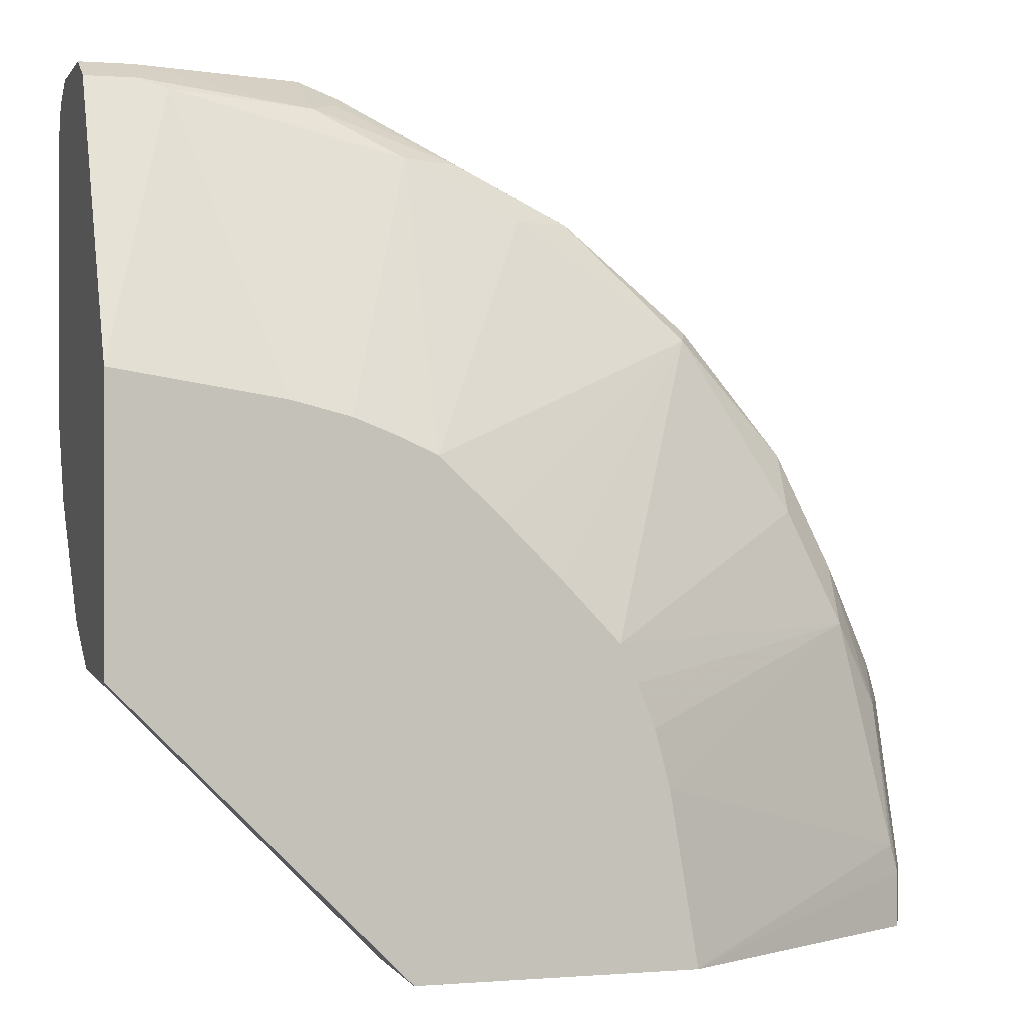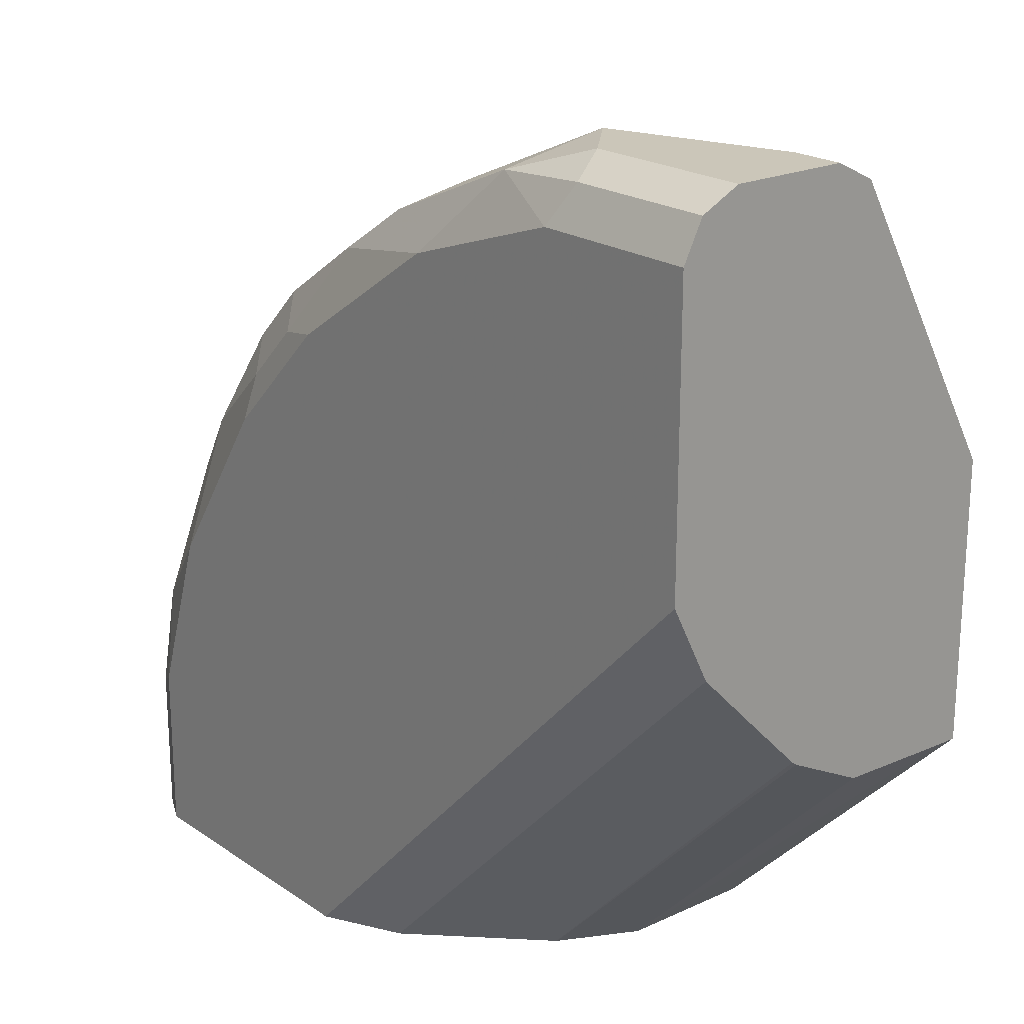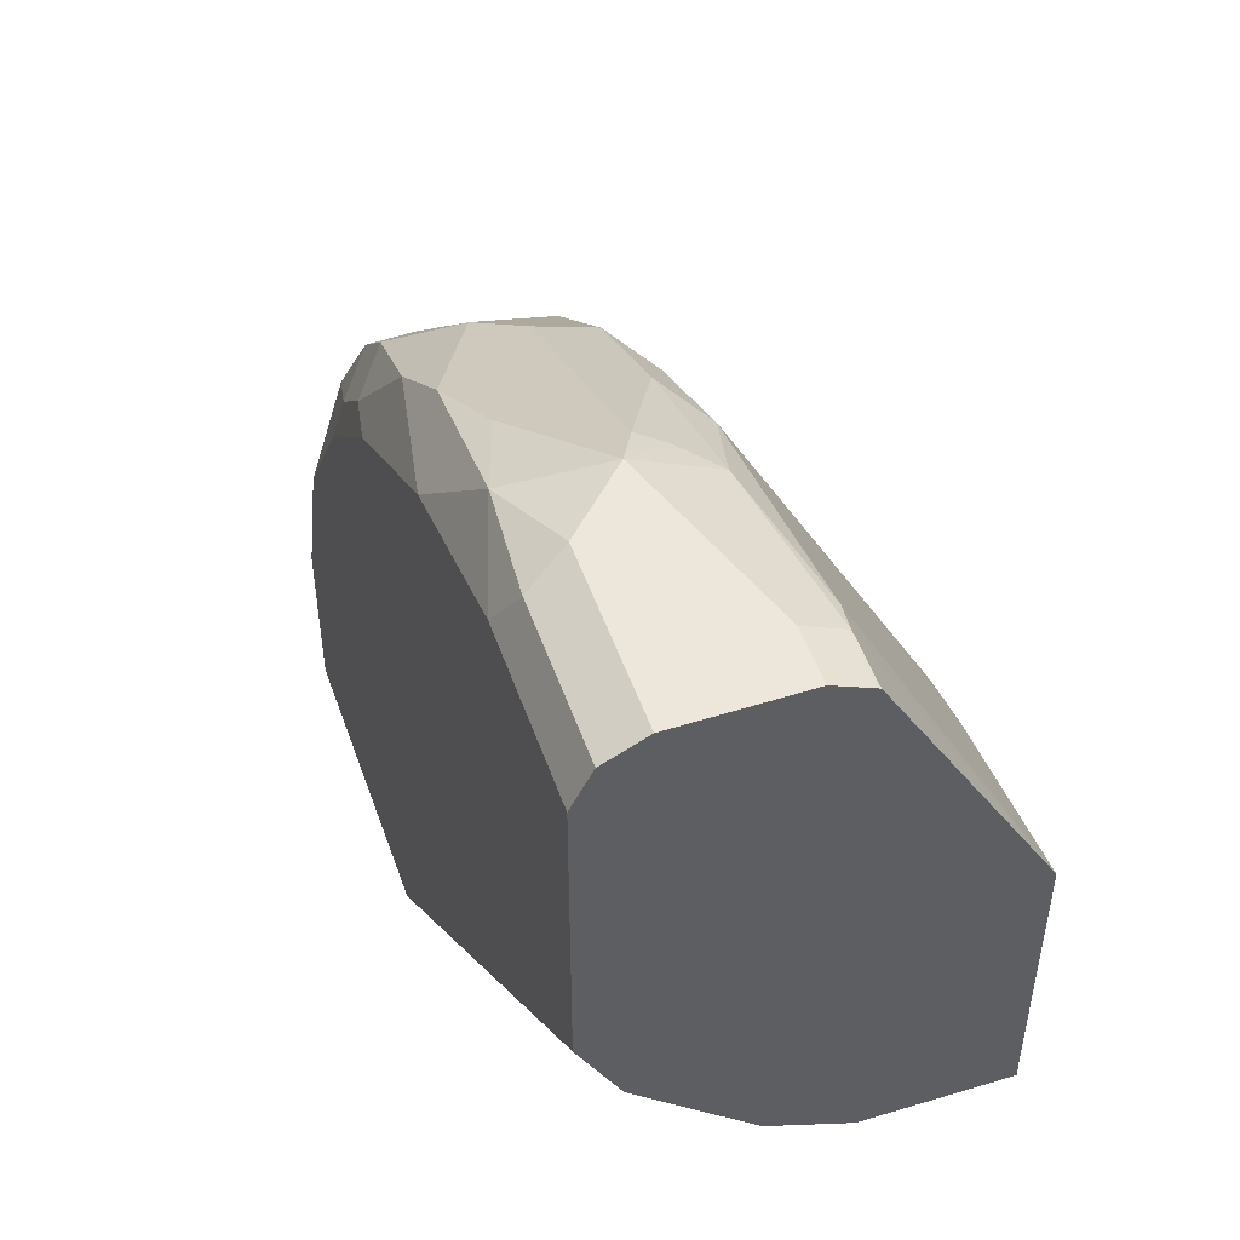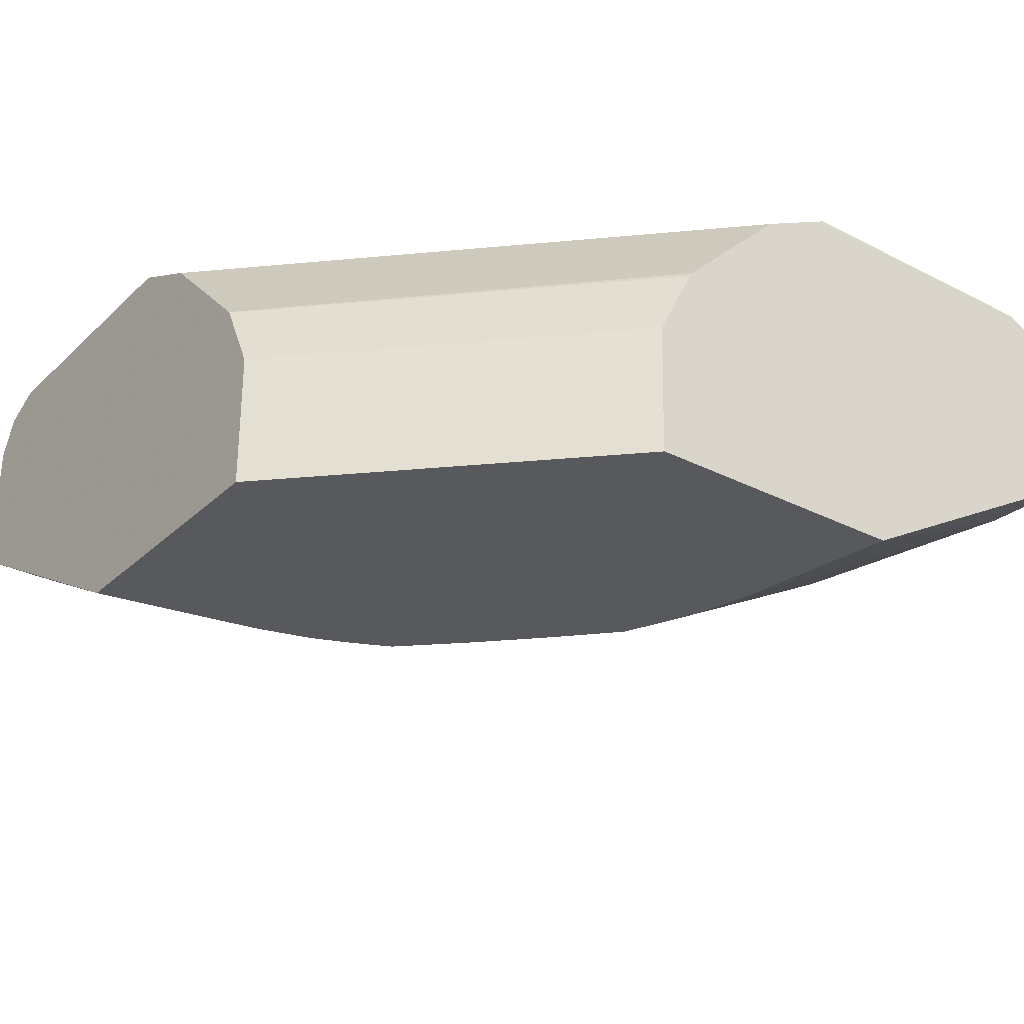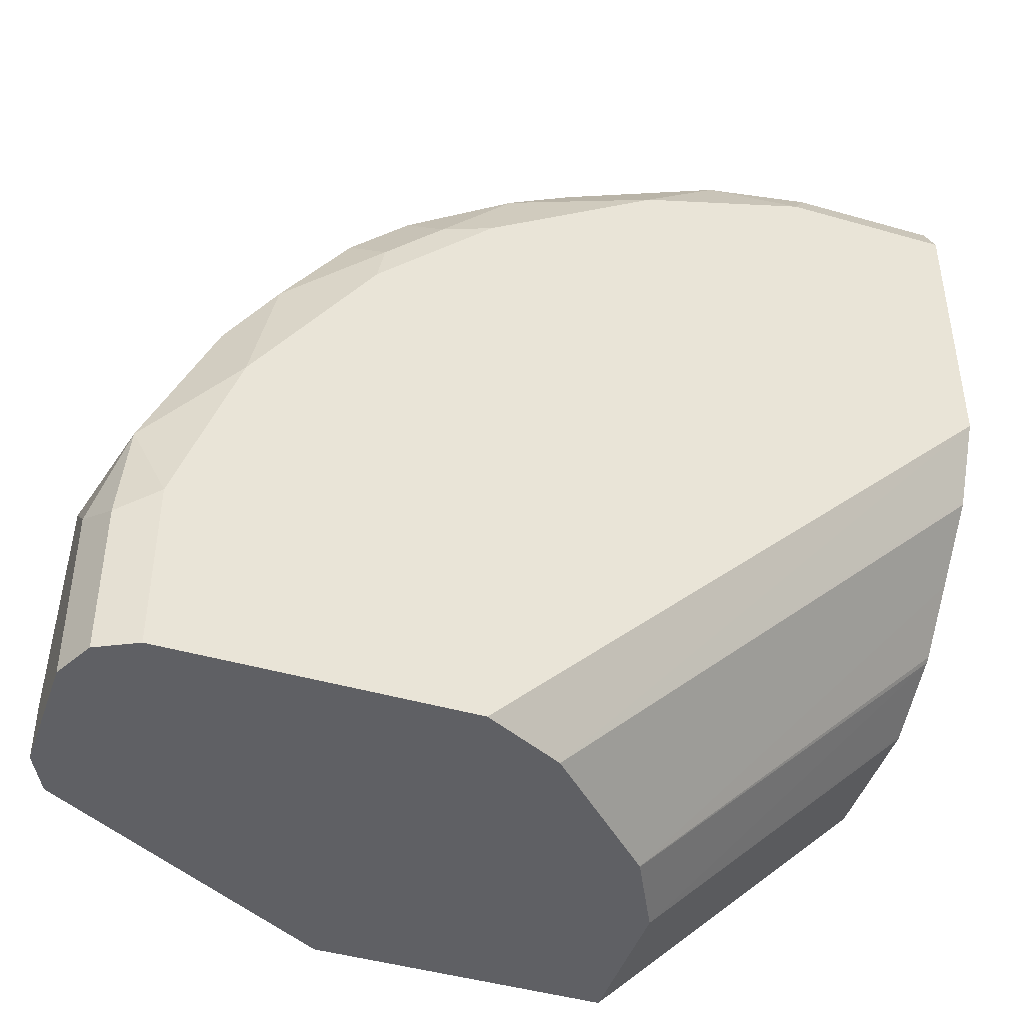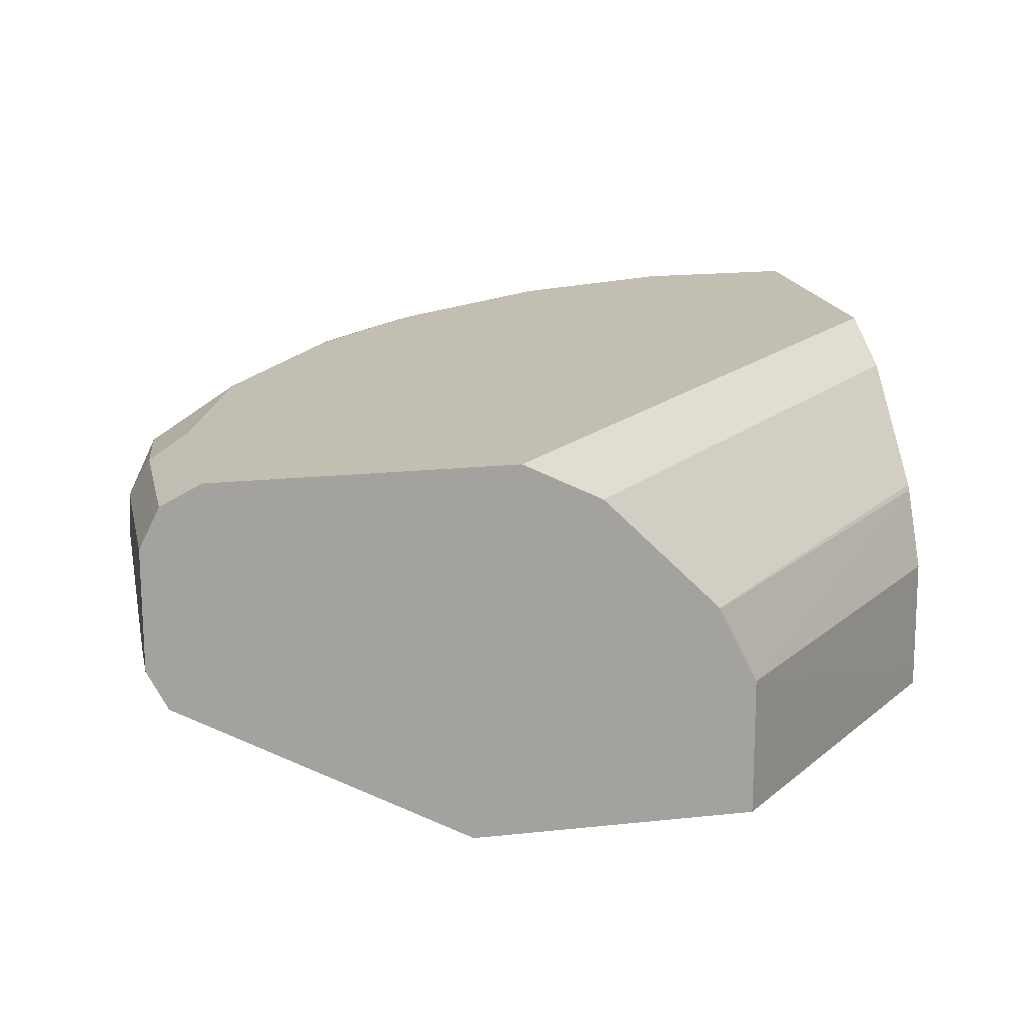
<metadata>
{"format":"obj","ext":"obj","renderer":"f3d","projection":"perspective","resolution":1024,"background":"white","views":[{"elev":0.6,"azim":-16.5,"up":"+Z"},{"elev":20.9,"azim":-129.8,"up":"+Z"},{"elev":50.5,"azim":-109.1,"up":"+Z"},{"elev":-29.8,"azim":-126.8,"up":"+Y"},{"elev":-44.4,"azim":161.4,"up":"+Z"},{"elev":17.5,"azim":167.9,"up":"+Y"}]}
</metadata>
<code>
v 0.5492 0.7688 0.1465
v 0.537 0.7567 0.1709
v 0.537 0.7444 0.1465
v 0.5492 0.7322 0.03663
v 0.5492 0.8055 0.1099
v 0.5308 0.8238 0.1648
v 0.5125 0.8055 0.2197
v 0.4881 0.8177 0.2685
v 0.4881 0.7811 0.2685
v 0.5004 0.7567 0.2441
v 0.5034 0.7277 0.2197
v 0.5217 0.7368 0.1831
v 0.5308 0.7414 0.1648
v 0.5247 0.7201 0.1465
v 0.4942 0.7231 0.238
v 0.537 0.7079 0.03663
v 0.5492 0.7322 0.0006559
v 0.5492 0.8055 0.0006559
v 0.537 0.8299 0.09768
v 0.5125 0.8421 0.1099
v 0.4759 0.8421 0.2197
v 0.5004 0.8299 0.2075
v 0.4698 0.836 0.2502
v 0.4576 0.8238 0.3112
v 0.4149 0.8177 0.3783
v 0.4454 0.8116 0.3356
v 0.4515 0.7811 0.3417
v 0.4637 0.7567 0.3173
v 0.4942 0.7048 0.2014
v 0.5308 0.7048 0.05494
v 0.4576 0.7231 0.3112
v 0.4576 0.7048 0.2746
v 0.359 0.6085 0.0006559
v 0.537 0.7079 0.0006559
v 0.537 0.8299 0.0006559
v 0.5132 0.8418 0.0006559
v 0.5125 0.8421 0.0006559
v 0.4027 0.8421 0.3295
v 0.3966 0.836 0.36
v 0.3783 0.8177 0.4149
v 0.3417 0.7811 0.4515
v 0.3905 0.7201 0.3905
v 0.3093 0.6085 0.1976
v 0.3203 0.6085 0.1737
v 0.3312 0.6085 0.1465
v 0.3408 0.6085 0.1099
v 0.3844 0.7048 0.3844
v 0.1846 0.6085 0.0006559
v 0.3295 0.8421 0.0006559
v 0.3295 0.8421 0.4027
v 0.36 0.836 0.3966
v 0.3112 0.8238 0.4576
v 0.3356 0.8116 0.4455
v 0.2685 0.8177 0.4881
v 0.2685 0.7811 0.4881
v 0.2929 0.7688 0.476
v 0.3173 0.7567 0.4637
v 0.3112 0.7231 0.4576
v 0.2727 0.6085 0.2361
v 0.2746 0.7048 0.4576
v 0.1976 0.6085 0.3093
v 0.2361 0.6085 0.2727
v 0.1827 0.6085 0.0006559
v 0.004007 0.6085 0.1811
v 0.2811 0.8179 0.0006559
v 0.004007 0.8421 0.3295
v 0.2197 0.8421 0.476
v 0.2502 0.836 0.4698
v 0.238 0.8238 0.4943
v 0.1648 0.8238 0.5309
v 0.2197 0.8055 0.5126
v 0.2197 0.7688 0.5126
v 0.2441 0.7567 0.5003
v 0.238 0.7231 0.4943
v 0.2014 0.7048 0.4943
v 0.1737 0.6085 0.3203
v 0.1827 0.6221 0.0006559
v 0.004007 0.6204 0.1811
v 0.004007 0.6085 0.3584
v 0.2807 0.8177 0.0006559
v 0.004007 0.8177 0.2807
v 0.004007 0.819 0.2833
v 0.004007 0.8421 0.5126
v 0.1098 0.8421 0.5126
v 0.09767 0.8299 0.5369
v 0.1098 0.8055 0.5492
v 0.1465 0.7688 0.5492
v 0.1709 0.7567 0.5369
v 0.1648 0.7414 0.5309
v 0.1465 0.7201 0.5248
v 0.05492 0.7048 0.5309
v 0.1098 0.6085 0.3408
v 0.1465 0.6085 0.3312
v 0.1829 0.6589 0.0006559
v 0.004007 0.6585 0.1821
v 0.1831 0.6957 0.0006559
v 0.03662 0.7079 0.5369
v 0.004007 0.7079 0.5369
v 0.2079 0.745 0.0006559
v 0.004007 0.7804 0.2428
v 0.004007 0.8299 0.5369
v 0.004007 0.8055 0.5492
v 0.03662 0.7322 0.5492
v 0.004007 0.6957 0.1831
v 0.1955 0.7205 0.0006559
v 0.004007 0.6983 0.1844
v 0.004007 0.7444 0.2075
v 0.004007 0.7105 0.5383
v 0.2075 0.7444 0.0006559
v 0.004007 0.7476 0.2098
v 0.004007 0.7322 0.5492
f 54 70 71
f 60 75 61
f 60 74 75
f 58 74 60
f 57 74 58
f 56 72 73
f 56 73 57
f 61 75 76
f 54 72 55
f 54 71 72
f 57 73 74
f 63 64 78
f 64 111 102
f 64 79 98
f 64 98 108
f 64 108 111
f 64 102 101
f 64 101 83
f 64 83 66
f 64 66 82
f 64 81 100
f 64 82 81
f 64 100 110
f 63 78 77
f 54 69 70
f 40 53 41
f 52 69 54
f 38 51 39
f 64 110 107
f 40 52 53
f 40 51 52
f 41 53 54
f 41 55 72
f 41 72 56
f 41 56 57
f 41 57 42
f 42 57 58
f 42 58 47
f 43 47 59
f 47 58 60
f 47 60 61
f 47 61 62
f 47 62 59
f 48 64 63
f 49 65 66
f 50 67 68
f 50 68 51
f 51 68 52
f 52 68 67
f 52 67 69
f 52 54 53
f 64 107 106
f 97 108 98
f 64 104 95
f 80 100 81
f 83 101 85
f 83 85 84
f 85 101 102
f 85 102 86
f 86 102 111
f 86 111 103
f 86 103 87
f 87 103 90
f 87 90 89
f 87 89 88
f 80 99 100
f 90 103 97
f 95 104 96
f 96 104 106
f 96 106 107
f 96 107 105
f 97 103 108
f 38 50 51
f 99 109 107
f 99 107 110
f 99 110 100
f 103 111 108
f 105 107 109
f 90 97 91
f 64 106 104
f 79 97 98
f 79 92 91
f 64 95 78
f 65 80 81
f 65 81 82
f 65 82 66
f 67 84 70
f 67 70 69
f 70 84 85
f 70 85 86
f 70 86 87
f 70 87 71
f 71 87 72
f 79 91 97
f 72 87 88
f 73 88 74
f 74 88 89
f 74 89 90
f 74 90 75
f 75 90 91
f 75 91 92
f 75 92 93
f 75 93 76
f 77 78 94
f 78 95 96
f 78 96 94
f 72 88 73
f 33 64 48
f 41 54 55
f 33 92 79
f 6 8 7
f 8 23 24
f 8 24 25
f 8 25 26
f 8 26 27
f 8 27 9
f 8 22 23
f 9 27 28
f 9 28 10
f 10 28 15
f 11 14 12
f 11 15 14
f 12 14 13
f 14 15 29
f 14 29 30
f 14 30 16
f 15 28 31
f 15 31 32
f 15 32 29
f 16 30 33
f 16 33 34
f 17 34 33
f 17 33 48
f 6 22 8
f 6 21 22
f 6 19 20
f 5 19 6
f 33 79 64
f 1 2 3
f 1 3 4
f 1 4 17
f 1 17 18
f 1 18 5
f 1 5 6
f 1 6 7
f 1 7 8
f 1 8 9
f 1 9 10
f 17 48 63
f 1 10 2
f 2 12 13
f 2 13 14
f 2 14 3
f 2 10 15
f 2 15 11
f 3 14 16
f 3 16 4
f 4 16 34
f 4 34 17
f 5 18 35
f 5 35 19
f 2 11 12
f 17 63 77
f 6 20 21
f 17 94 96
f 25 39 51
f 25 51 40
f 27 40 41
f 27 41 42
f 27 42 28
f 28 42 31
f 29 43 44
f 29 44 45
f 29 45 46
f 29 46 30
f 30 46 33
f 25 27 26
f 31 42 47
f 32 47 43
f 33 46 45
f 33 45 44
f 33 44 43
f 33 43 59
f 33 59 62
f 33 62 61
f 33 61 76
f 33 76 93
f 17 77 94
f 33 93 92
f 31 47 32
f 25 40 27
f 29 32 43
f 24 39 25
f 17 96 105
f 17 109 99
f 17 99 80
f 17 80 65
f 17 65 49
f 17 49 37
f 17 37 36
f 17 36 35
f 17 35 18
f 19 35 36
f 19 36 20
f 20 36 37
f 17 105 109
f 21 38 39
f 20 49 66
f 20 66 83
f 20 83 84
f 20 84 67
f 20 67 50
f 20 50 38
f 20 38 21
f 20 37 49
f 21 39 23
f 21 23 22
f 23 39 24

</code>
